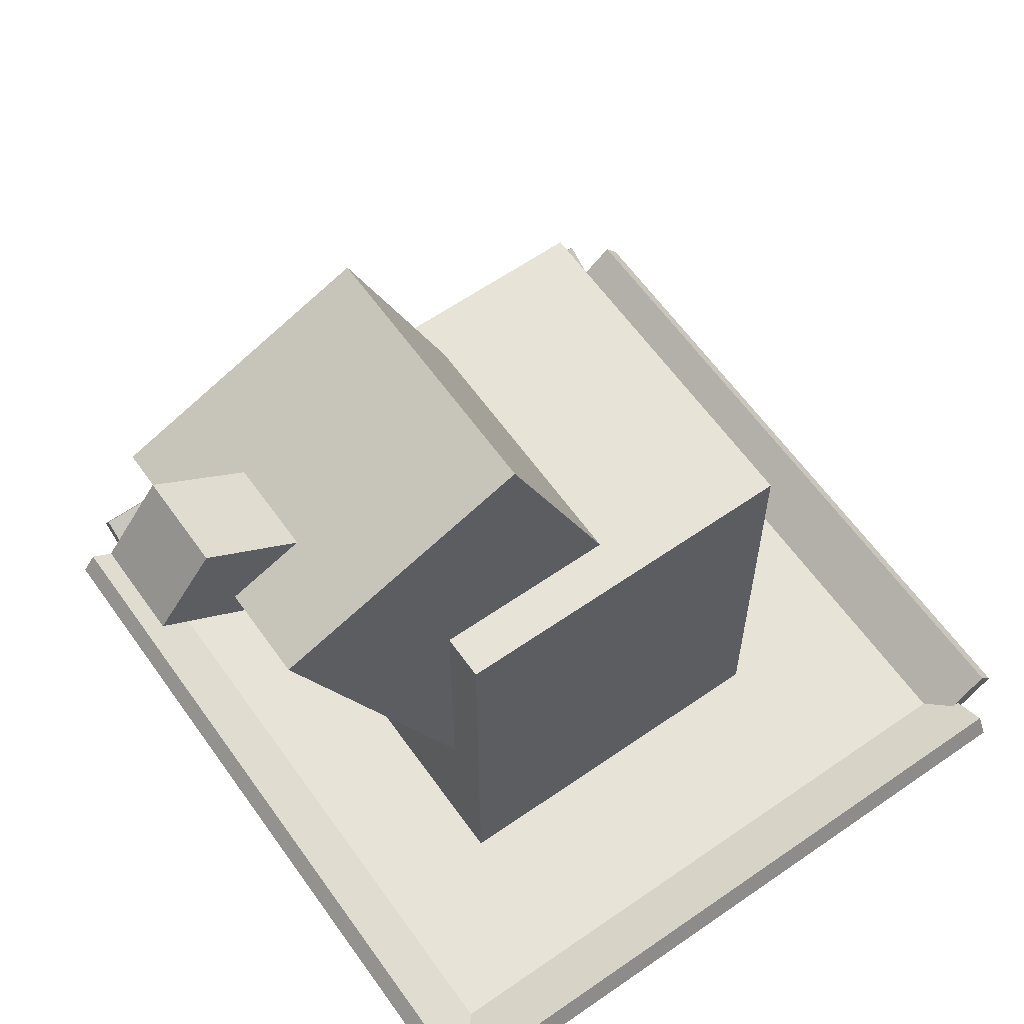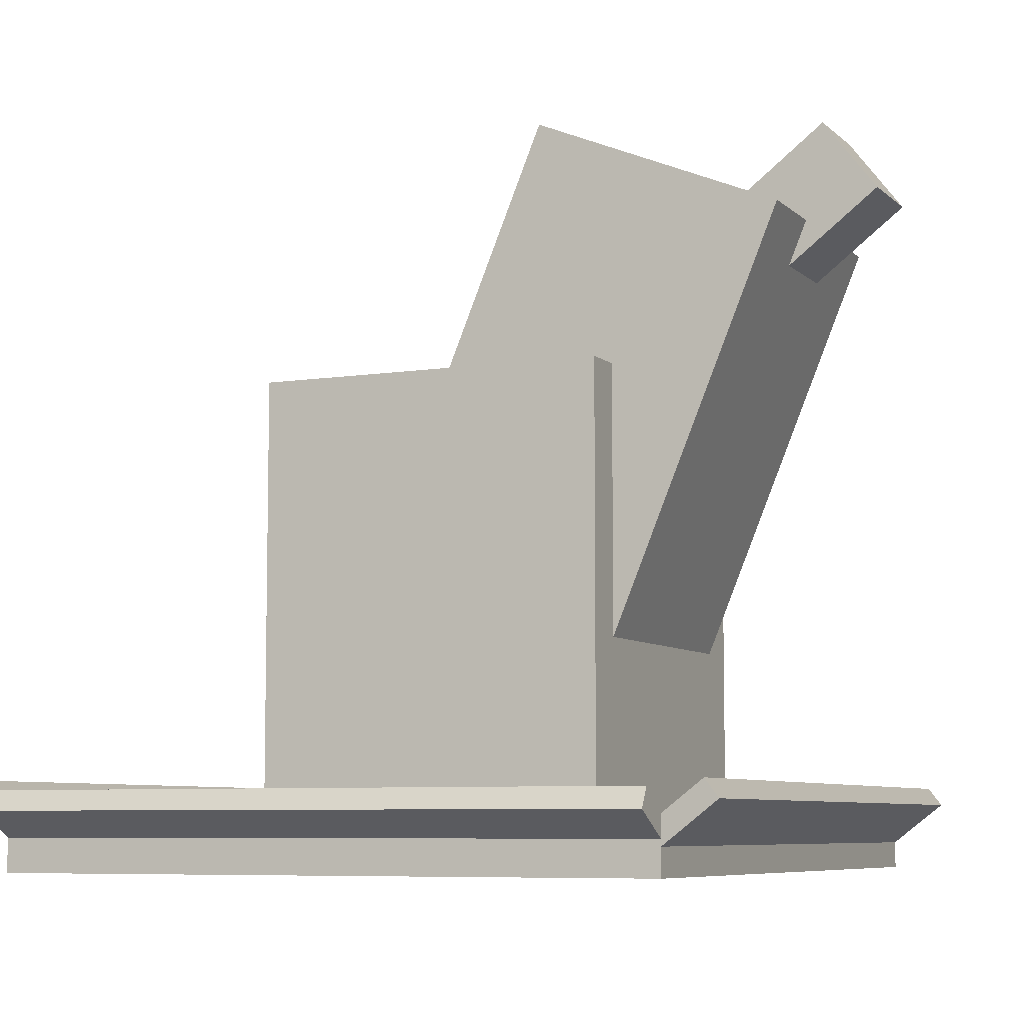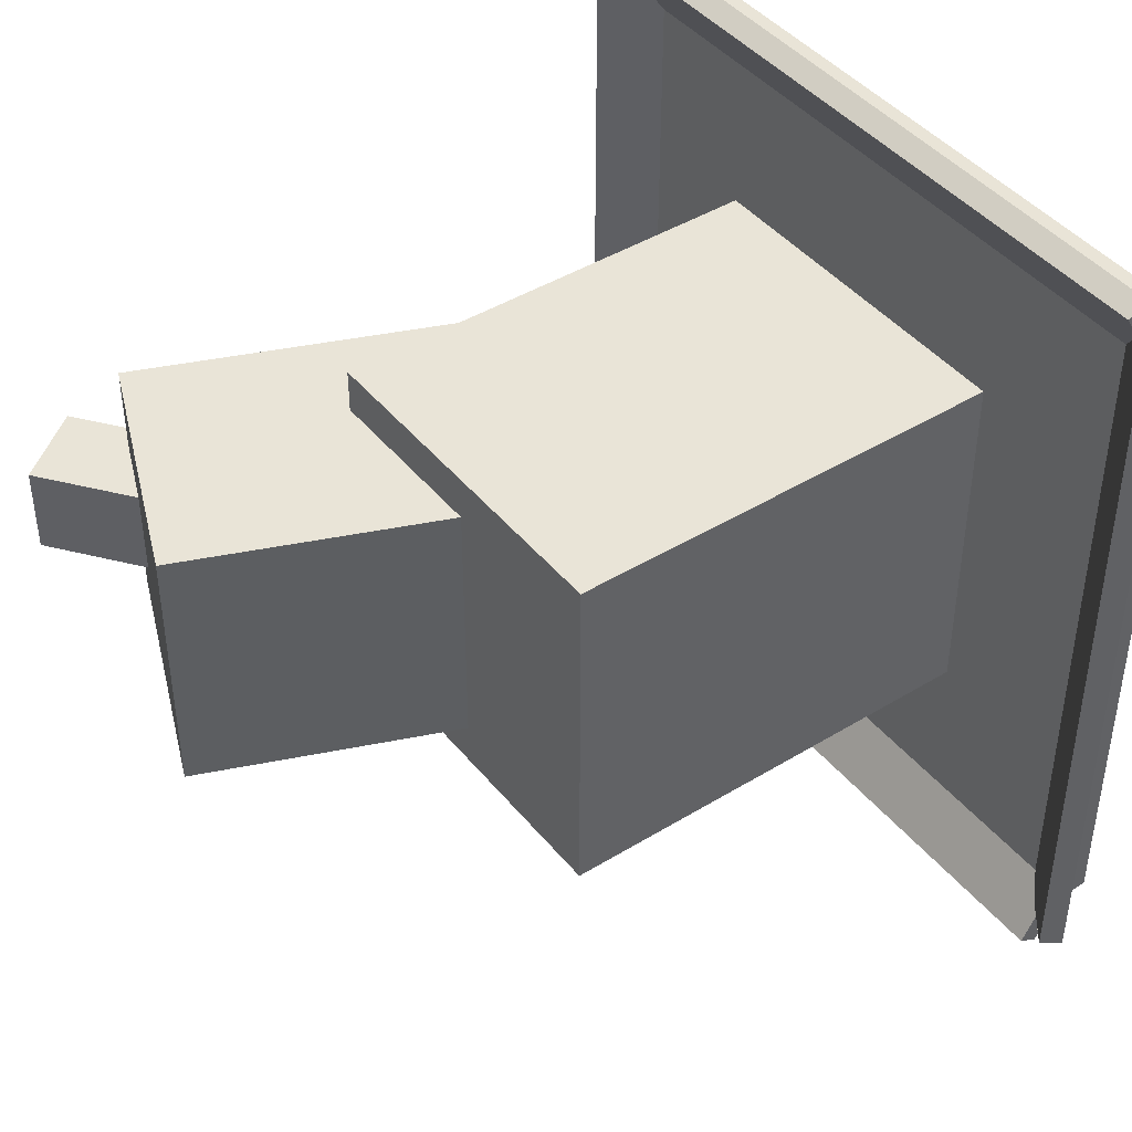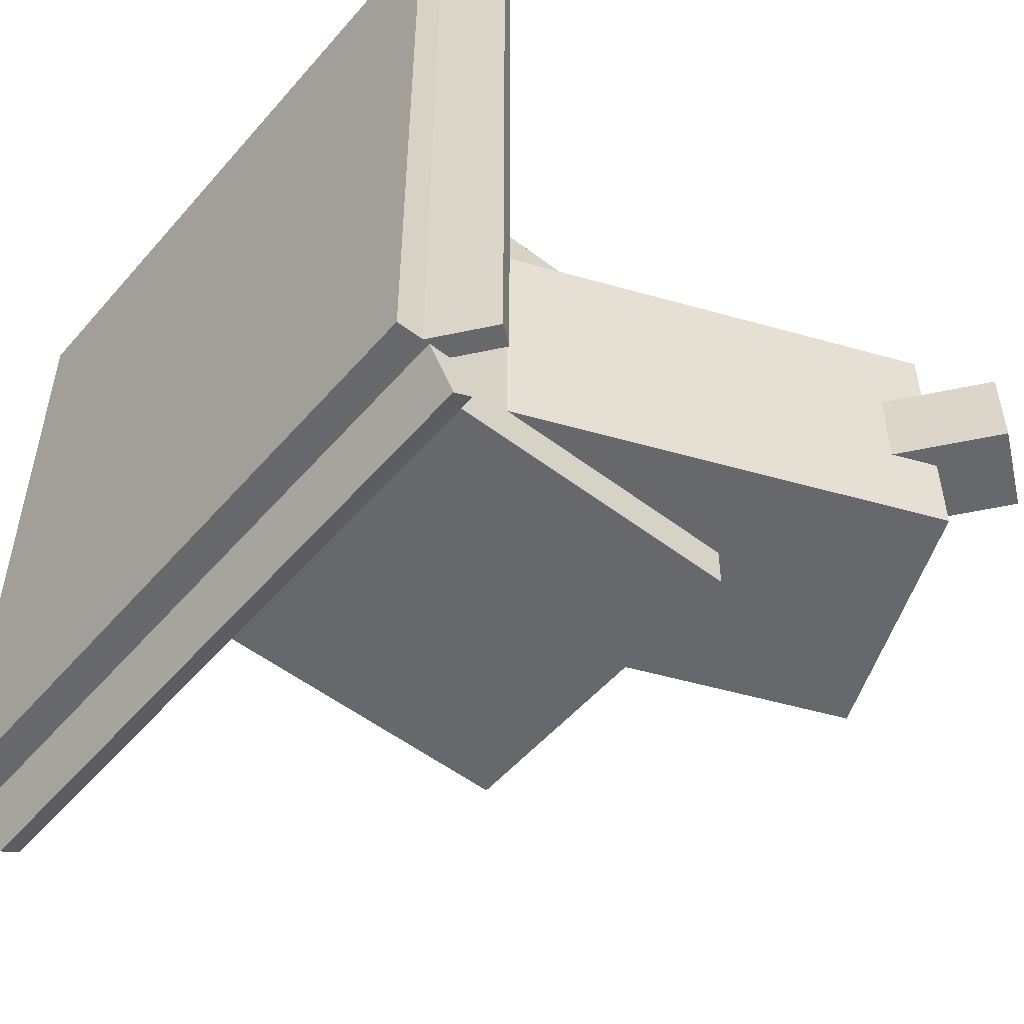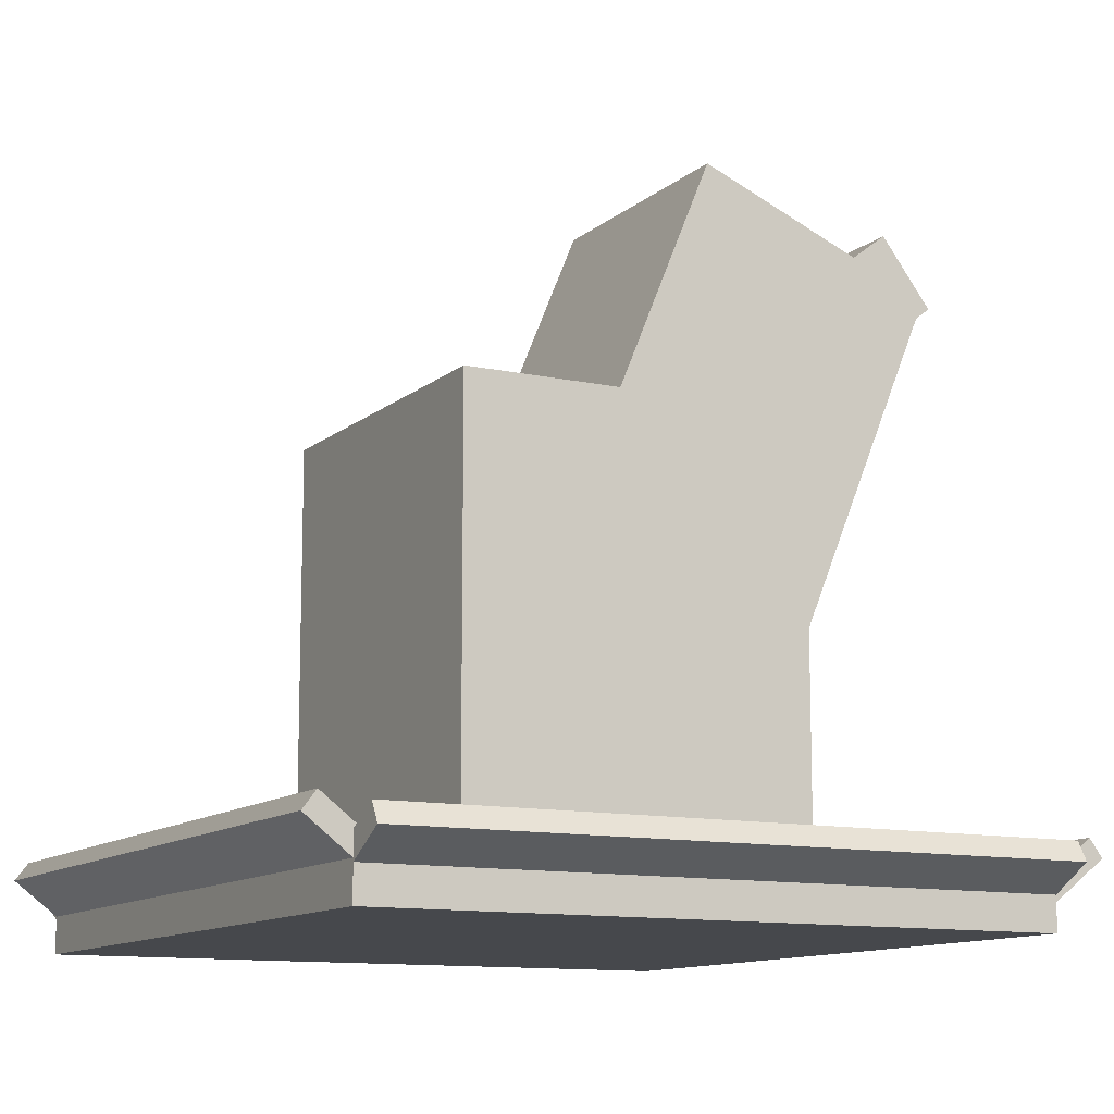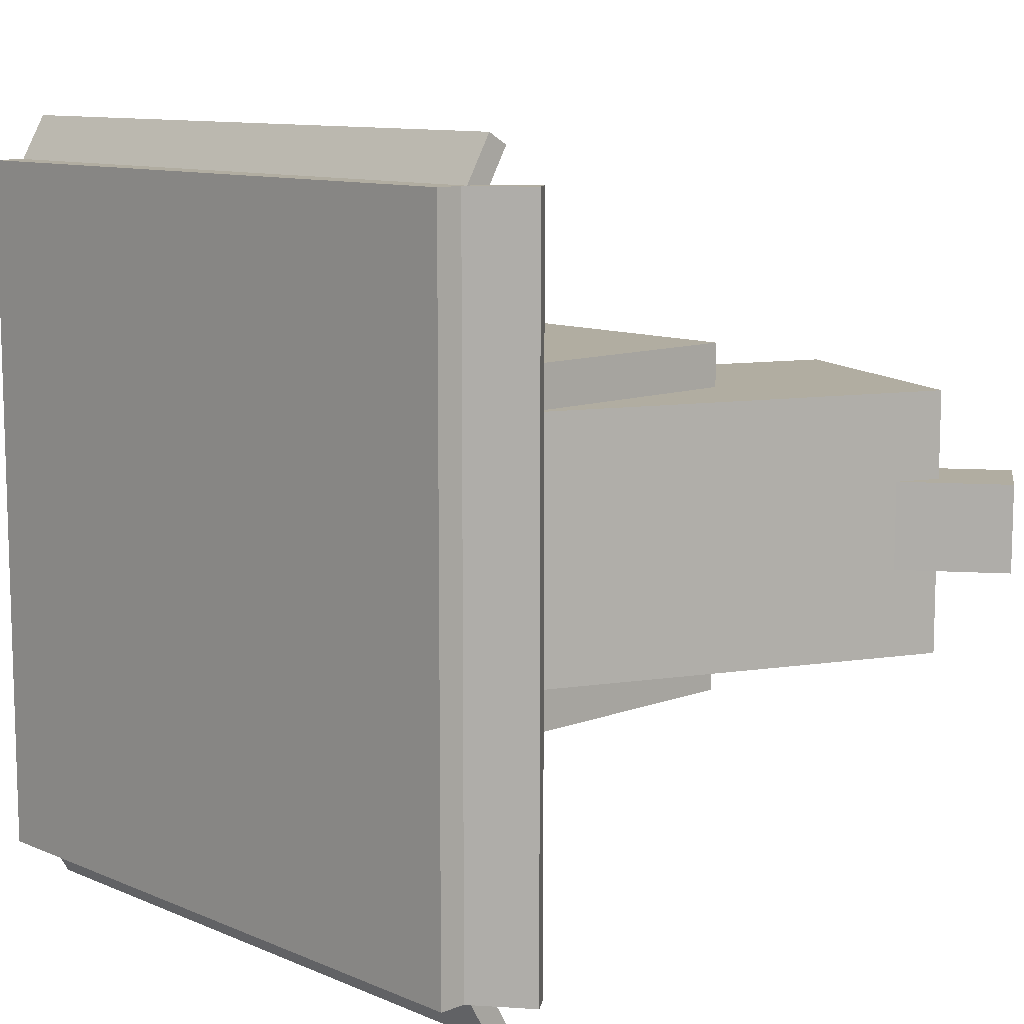
<metadata>
{"format":"obj","ext":"obj","renderer":"f3d","projection":"perspective","resolution":1024,"background":"white","views":[{"elev":61.6,"azim":144.7,"up":"+Y"},{"elev":-7.1,"azim":24.5,"up":"+Y"},{"elev":43.3,"azim":-125.9,"up":"+Z"},{"elev":-52.4,"azim":50.5,"up":"+Z"},{"elev":-11.5,"azim":-28.2,"up":"+Y"},{"elev":10.4,"azim":46.7,"up":"+Z"}]}
</metadata>
<code>
o Base
v 0.2812 0.0875 0.1875
v 0.2812 0.0875 -0.3125
v 0.2812 0.05625 0.1875
v 0.2812 0.05625 -0.3125
v -0.1875 0.0875 -0.3125
v -0.1875 0.0875 0.1875
v -0.1875 0.05625 -0.3125
v -0.1875 0.05625 0.1875
f 4 7 5 2
f 3 4 2 1
f 8 3 1 6
f 7 8 6 5
f 6 1 2 5
f 7 4 3 8
o Risvolto sx
v 0.3087 0.1159 0.1875
v 0.3087 0.1159 -0.3125
v 0.3182 0.1035 0.1875
v 0.3182 0.1035 -0.3125
v 0.2592 0.07785 -0.3125
v 0.2592 0.07785 0.1875
v 0.2687 0.06546 -0.3125
v 0.2687 0.06546 0.1875
f 12 15 13 10
f 11 12 10 9
f 16 11 9 14
f 15 16 14 13
f 14 9 10 13
f 15 12 11 16
o Risvolto dx
v -0.1591 0.07988 0.1875
v -0.1591 0.07988 -0.3125
v -0.1686 0.06748 0.1875
v -0.1686 0.06748 -0.3125
v -0.2087 0.1179 -0.3125
v -0.2087 0.1179 0.1875
v -0.2182 0.1055 -0.3125
v -0.2182 0.1055 0.1875
f 20 23 21 18
f 19 20 18 17
f 24 19 17 22
f 23 24 22 21
f 22 17 18 21
f 23 20 19 24
o Risvolto dietro
v 0.2812 0.1109 0.2102
v 0.2812 0.07963 0.1561
v 0.2812 0.09735 0.218
v 0.2812 0.0661 0.1639
v -0.1875 0.07963 0.1561
v -0.1875 0.1109 0.2102
v -0.1875 0.0661 0.1639
v -0.1875 0.09735 0.218
f 28 31 29 26
f 27 28 26 25
f 32 27 25 30
f 31 32 30 29
f 30 25 26 29
f 31 28 27 32
o Risvolto avanti
v 0.2812 0.08019 -0.2821
v 0.2812 0.1114 -0.3362
v 0.2812 0.06666 -0.2899
v 0.2812 0.09791 -0.344
v -0.1875 0.1114 -0.3362
v -0.1875 0.08019 -0.2821
v -0.1875 0.09791 -0.344
v -0.1875 0.06666 -0.2899
f 36 39 37 34
f 35 36 34 33
f 40 35 33 38
f 39 40 38 37
f 38 33 34 37
f 39 36 35 40
o cube 2
v 0.3068 0.5016 0.03125
v 0.3068 0.5016 -0.1562
v 0.1872 0.2129 0.03125
v 0.1872 0.2129 -0.1562
v 0.1336 0.5734 -0.1562
v 0.1336 0.5734 0.03125
v 0.01401 0.2846 -0.1562
v 0.01401 0.2846 0.03125
f 44 47 45 42
f 43 44 42 41
f 48 43 41 46
f 47 48 46 45
f 46 41 42 45
f 47 44 43 48
o cube 1
v 0.1875 0.4 0.0625
v 0.1875 0.4 -0.1875
v 0.1875 0.0875 0.0625
v 0.1875 0.0875 -0.1875
v -0.0625 0.4 -0.1875
v -0.0625 0.4 0.0625
v -0.0625 0.0875 -0.1875
v -0.0625 0.0875 0.0625
f 52 55 53 50
f 51 52 50 49
f 56 51 49 54
f 55 56 54 53
f 54 49 50 53
f 55 52 51 56
o cube 3
v 0.3578 0.5196 -0.03125
v 0.3578 0.5196 -0.09375
v 0.1098 0.3293 -0.03125
v 0.1098 0.3293 -0.09375
v 0.3197 0.5692 -0.09375
v 0.3197 0.5692 -0.03125
v 0.0718 0.3789 -0.09375
v 0.0718 0.3789 -0.03125
f 60 63 61 58
f 59 60 58 57
f 64 59 57 62
f 63 64 62 61
f 62 57 58 61
f 63 60 59 64

</code>
